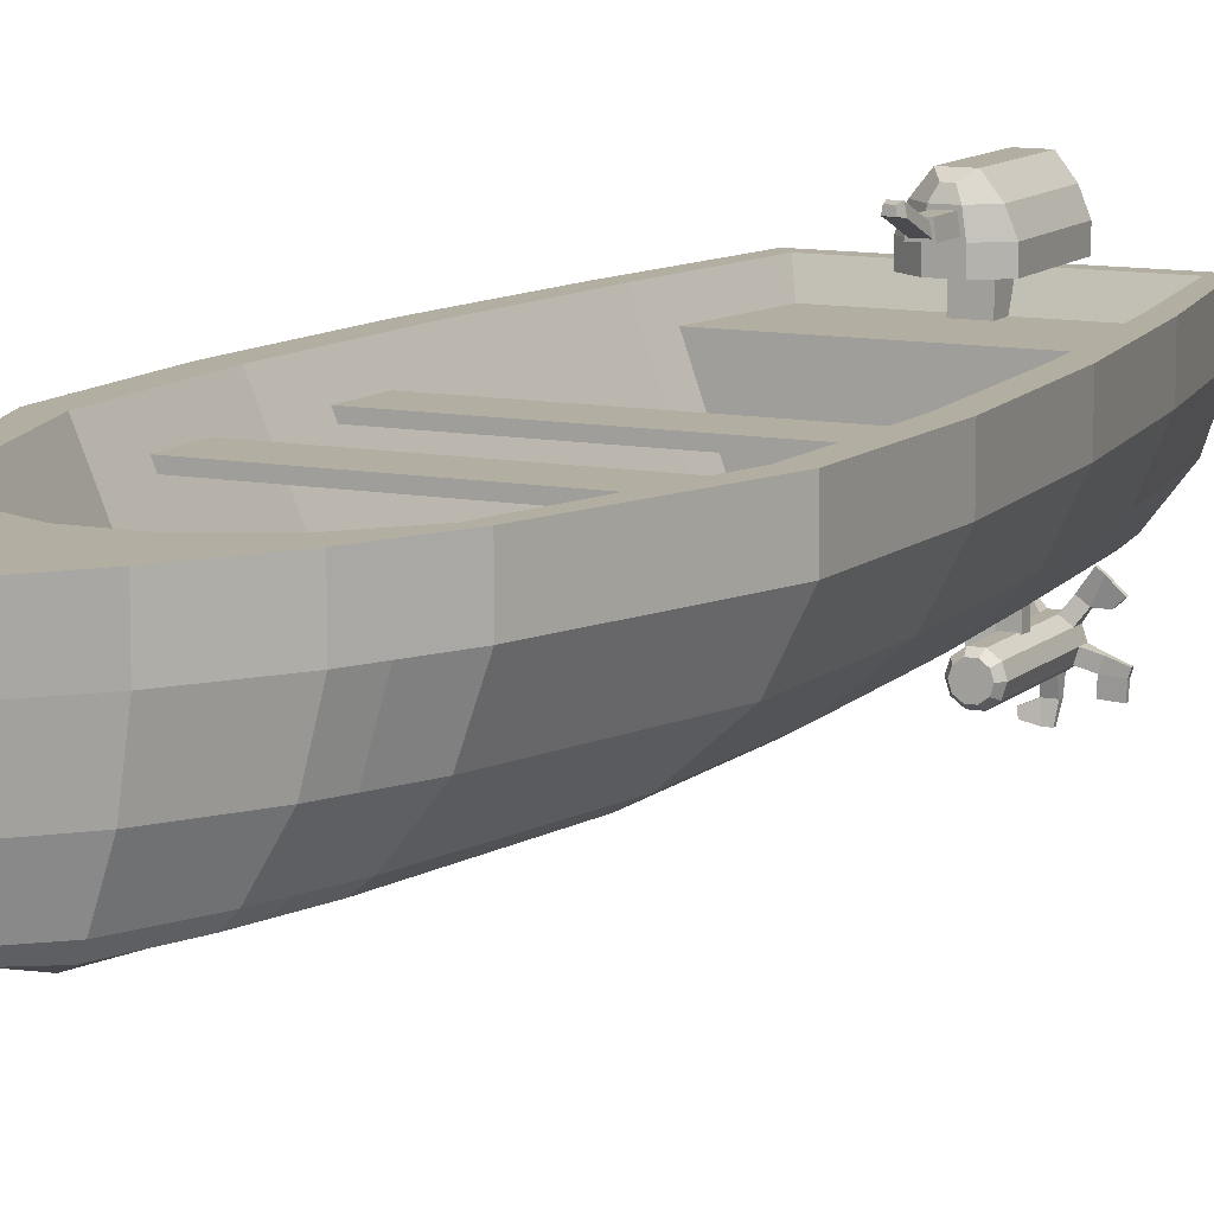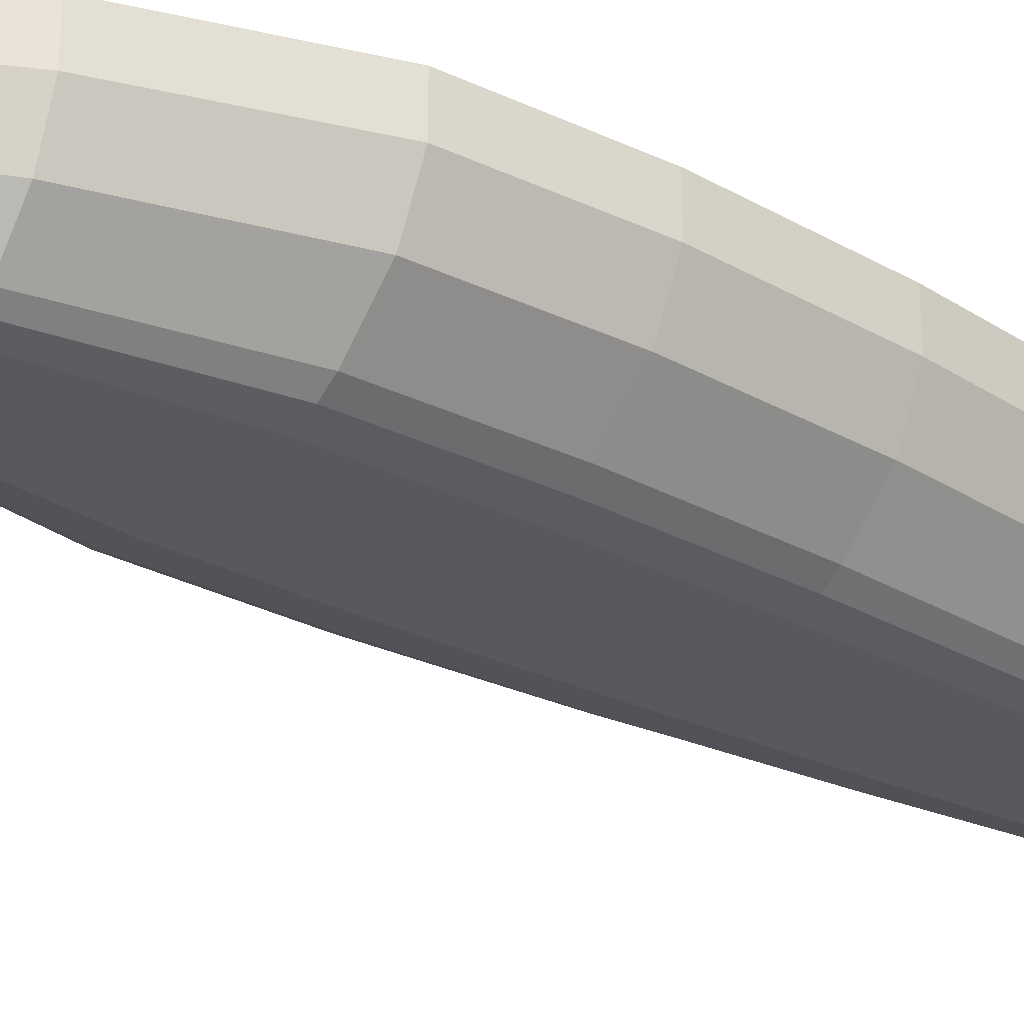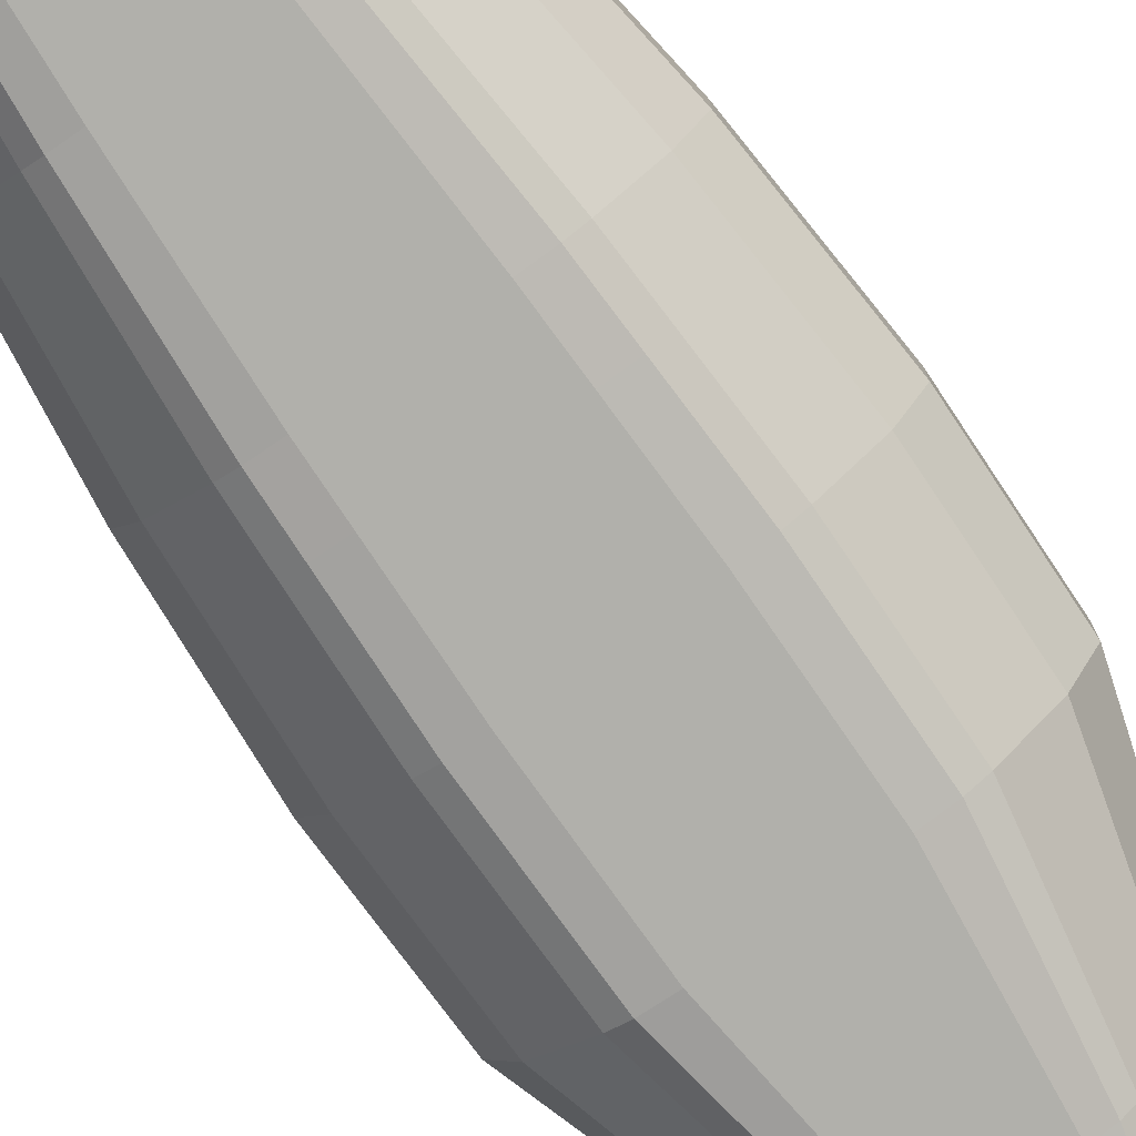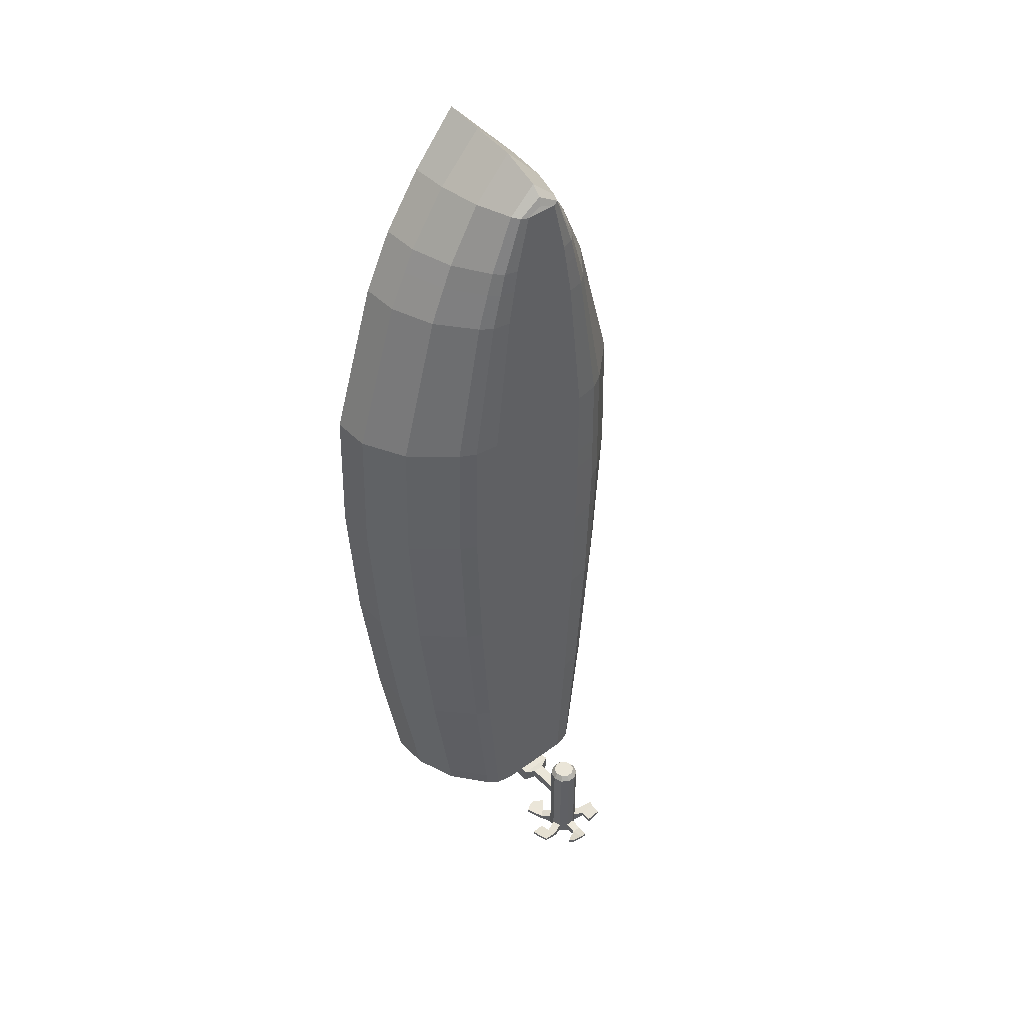
<metadata>
{"format":"obj","ext":"obj","renderer":"f3d","projection":"perspective","resolution":1024,"background":"white","views":[{"elev":10.7,"azim":25.9,"up":"+Y"},{"elev":-29.1,"azim":53.2,"up":"+Y"},{"elev":-78.5,"azim":-144.9,"up":"+Y"},{"elev":44.5,"azim":-40.7,"up":"+Z"}]}
</metadata>
<code>
o Wood_BoatV2_Cube.018
v -0.3909 0.1441 -1.993
v -0.4593 0.3455 -1.993
v 0.5394 0.3455 -1.993
v 0.4713 0.1441 -1.993
v -0.4593 0.5227 -1.993
v 0.5394 0.5227 -1.993
v 0.246 0.3455 1.808
v 0.246 0.5227 1.808
v 0.04005 0.5227 2.044
v 0.04005 0.3455 2.018
v 0.1146 -0.07653 1.808
v 0.04121 -0.06709 1.829
v -0.03193 -0.07653 1.808
v -0.593 0.5227 0.6064
v -0.6072 0.5227 0
v -0.7038 0.5227 0
v -0.6875 0.5227 0.6064
v 0.2598 -0.07653 -1.329
v -0.1771 -0.07653 -1.329
v -0.1405 -0.07653 -1.926
v 0.2232 -0.07653 -1.926
v -0.4709 0.3455 -1.926
v -0.4709 0.5227 -1.926
v -0.6875 0.3455 0.6064
v -0.7038 0.3455 0
v 0.7402 0.3455 -0.6645
v 0.7402 0.5227 -0.6645
v 0.7839 0.5227 0
v 0.7839 0.3455 0
v 0.551 0.3455 -1.926
v 0.551 0.5227 -1.926
v 0.654 0.5227 -1.329
v 0.654 0.3455 -1.329
v 0.1947 -0.07653 1.456
v 0.1767 -0.07653 1.558
v -0.09399 -0.07653 1.558
v -0.112 -0.07653 1.456
v 0.3061 -0.07653 0
v -0.2233 -0.07653 0
v -0.2078 -0.07653 -0.6645
v 0.2905 -0.07653 -0.6645
v -0.5692 0.5227 -0.6645
v -0.6601 0.5227 -0.6645
v -0.4942 0.5227 -1.329
v -0.5739 0.5227 -1.329
v -0.6601 0.3455 -0.6645
v -0.5739 0.3455 -1.329
v -0.4051 0.5227 1.293
v -0.4715 0.5227 1.293
v 0.2191 -0.07653 -1.993
v -0.1363 -0.07653 -1.993
v -0.4715 0.3455 1.293
v -0.2611 0.5227 1.456
v -0.3908 0.5227 1.456
v 0.7676 0.5227 0.6064
v 0.7676 0.3455 0.6064
v -0.3908 0.3455 1.456
v 0.5516 0.5227 1.293
v 0.5516 0.3455 1.293
v -0.2882 0.1441 1.558
v -0.3403 0.3455 1.558
v -0.3317 0.1441 1.456
v -0.1659 0.3455 1.808
v -0.1659 0.5227 1.808
v -0.3403 0.5227 1.558
v 0.4709 0.3455 1.456
v 0.4709 0.5227 1.456
v 0.4204 0.5227 1.558
v 0.4204 0.3455 1.558
v 0.04022 0.1441 1.992
v -0.1376 0.1441 1.808
v 0.1281 0.5227 1.558
v -0.04139 0.5227 1.558
v 0.3002 -0.07653 0.6064
v -0.2175 -0.07653 0.6064
v 0.4943 0.5227 1.293
v 0.3486 0.5227 1.456
v 0.3433 -0.02143 -1.993
v -0.2621 -0.02143 -1.993
v 0.6861 0.5227 0.6064
v 0.218 0.1441 1.808
v 0.5853 0.5227 -1.329
v 0.6618 0.5227 -0.6645
v 0.7006 0.5227 0
v 0.6683 0.1441 0.6064
v 0.4819 0.1441 1.293
v -0.4046 0.5227 -1.926
v 0.4939 0.5227 -1.926
v -0.2133 -0.06079 -1.993
v 0.2955 -0.06079 -1.993
v -0.5642 0.1441 -0.6645
v -0.4899 0.1441 -1.329
v -0.4014 0.1441 1.293
v -0.5879 0.1441 0.6064
v 0.2234 -0.07653 1.293
v -0.1407 -0.07653 1.293
v 0.3686 0.1441 1.558
v -0.602 0.1441 0
v 0.4122 0.1441 1.456
v 0.4814 0.1441 -1.926
v 0.5703 0.1441 -1.329
v 0.6447 0.1441 -0.6645
v 0.6824 0.1441 0
v -0.401 0.1441 -1.926
v 0.3503 -0.02143 -1.926
v -0.3316 -0.02143 -1.329
v -0.2691 -0.02143 -1.926
v 0.3507 -0.02143 1.293
v 0.3018 -0.02143 1.456
v 0.4915 -0.02143 0
v 0.4816 -0.02143 0.6064
v -0.2205 -0.02143 1.456
v -0.2695 -0.02143 1.293
v -0.4004 -0.02143 0.6064
v -0.4103 -0.02143 0
v 0.465 -0.02143 -0.6645
v 0.4128 -0.02143 -1.329
v 0.2712 -0.02143 1.558
v -0.3838 -0.02143 -0.6645
v 0.1654 -0.02143 1.808
v -0.08423 -0.02143 1.808
v -0.19 -0.02143 1.558
v 0.04061 -0.02143 1.92
v -0.1527 -0.06079 1.558
v -0.1784 -0.06079 1.456
v 0.04111 -0.06079 1.874
v -0.06383 -0.06079 1.808
v 0.146 -0.06079 1.808
v 0.4118 -0.06079 0.6064
v 0.3018 -0.06079 1.293
v -0.3156 -0.06079 -0.6645
v -0.2717 -0.06079 -1.329
v -0.2195 -0.06079 1.293
v -0.3296 -0.06079 0.6064
v 0.2349 -0.06079 1.558
v -0.3379 -0.06079 0
v 0.2606 -0.06079 1.456
v 0.3015 -0.06079 -1.926
v 0.354 -0.06079 -1.329
v 0.3979 -0.06079 -0.6645
v 0.4201 -0.06079 0
v -0.2193 -0.06079 -1.926
v -0.2866 0.1268 -1.757
v -0.3527 0.1268 -1.329
v -0.408 0.1268 -0.6645
v -0.436 0.1268 0
v -0.4256 0.1268 0.6064
v -0.2869 0.1268 1.005
v -0.1808 0.1268 1.168
v -0.01867 0.1268 1.27
v 0.1064 0.1268 1.27
v 0.269 0.1268 1.168
v 0.3765 0.1268 1.005
v 0.518 0.1268 0.6064
v 0.5287 0.1268 0
v 0.5 0.1268 -0.6645
v 0.4436 0.1268 -1.329
v 0.3761 0.1268 -1.757
v 0.7006 0.3903 0.1986
v 0.6861 0.3903 0.4078
v -0.593 0.3903 0.4078
v -0.6072 0.3903 0.1986
v 0.6861 0.4236 0.4078
v -0.593 0.4236 0.4078
v 0.7006 0.4236 0.1986
v -0.6072 0.4236 0.1986
v 0.7006 0.3903 -0.4284
v 0.6861 0.3903 -0.2192
v -0.593 0.3903 -0.2192
v -0.6072 0.3903 -0.4284
v 0.6861 0.4236 -0.2192
v -0.593 0.4236 -0.2192
v 0.7006 0.4236 -0.4284
v -0.6072 0.4236 -0.4284
v 0.4674 0.101 -1.456
v 0.5844 0.4236 -1.456
v -0.4913 0.4236 -1.456
v -0.3742 0.101 -1.456
v 0.5185 0.4236 -1.891
v -0.4251 0.4236 -1.891
v 0.5185 0.3903 -1.891
v -0.4251 0.3903 -1.891
v -0.006738 0.5227 -1.803
v -0.005535 0.5227 -1.911
v -0.005535 0.3289 -1.911
v -0.006738 0.3289 -1.803
v -0.08962 0.5968 -1.721
v -0.08659 0.5968 -2.136
v -0.08659 0.5227 -2.136
v -0.08659 0.5227 -1.993
v -0.08962 0.5227 -1.721
v 0.1757 0.5227 -1.993
v 0.1757 0.5227 -2.136
v 0.1757 0.5968 -2.136
v 0.1788 0.5968 -1.721
v 0.1788 0.5227 -1.721
v 0.1479 0.6713 -1.721
v 0.08147 0.6713 -1.659
v 0.09252 0.5968 -1.659
v -0.04978 0.6069 -2.169
v -0.04978 0.5227 -2.169
v -0.03421 0.5227 -2.031
v 0.1233 0.5227 -2.031
v 0.1233 0.5227 -2.098
v -0.03421 0.5227 -2.098
v 0.07283 -0.1122 -2.089
v 0.07283 -0.1122 -2.04
v 0.07283 -0.325 -2.04
v 0.07283 -0.325 -2.089
v 0.1233 -0.08962 -2.031
v 0.1233 -0.08962 -2.098
v -0.03421 -0.08962 -2.031
v -0.03421 -0.08962 -2.098
v 0.09252 0.5227 -1.659
v 0.1455 0.6713 -2.136
v 0.09233 0.7392 -2.136
v 0.09345 0.7392 -1.721
v -0.05871 0.6713 -1.721
v -0.05638 0.6713 -2.136
v -0.003218 0.7392 -2.136
v 0.01019 0.7093 -2.169
v -0.02805 0.6604 -2.169
v -0.00432 0.7392 -1.721
v 0.0271 0.7132 -1.675
v 0.06203 0.7132 -1.675
v -0.003371 0.5227 -1.659
v -0.003371 0.5968 -1.659
v 0.02737 0.6755 -1.377
v 0.06177 0.6755 -1.377
v 0.05747 0.6988 -1.377
v 0.03167 0.6988 -1.377
v 0.007672 0.6713 -1.659
v 0.07917 0.6084 -1.659
v 0.009971 0.6084 -1.659
v 0.0176 0.6598 -1.659
v 0.07154 0.6598 -1.659
v 0.07154 0.6598 -1.536
v 0.0176 0.6598 -1.536
v 0.02543 0.6508 -1.536
v 0.06371 0.6507 -1.536
v 0.07917 0.6084 -1.536
v 0.0701 0.6162 -1.536
v 0.009971 0.6084 -1.536
v 0.01905 0.6162 -1.536
v 0.01905 0.6699 -1.407
v 0.0701 0.6699 -1.407
v 0.06371 0.7044 -1.407
v 0.02543 0.7044 -1.407
v 0.1389 0.5227 -2.169
v 0.1389 0.6069 -2.169
v 0.1171 0.6604 -2.169
v 0.07891 0.7093 -2.169
v 0.01625 -0.1122 -2.04
v 0.01625 -0.1122 -2.089
v 0.01625 -0.325 -2.04
v 0.01625 -0.325 -2.089
v 0.1009 -0.284 -1.86
v 0.1142 -0.325 -1.86
v 0.1142 -0.325 -2.269
v 0.1009 -0.284 -2.269
v -0.01183 -0.3659 -1.86
v -0.02514 -0.325 -1.86
v -0.02514 -0.325 -2.269
v -0.01183 -0.3659 -2.269
v 0.06608 -0.3912 -1.86
v 0.02301 -0.3912 -1.86
v 0.02301 -0.3912 -2.269
v 0.06608 -0.3912 -2.269
v 0.1009 -0.3659 -1.86
v 0.1009 -0.3659 -2.269
v 0.06038 -0.3737 -1.833
v 0.08599 -0.3551 -1.833
v 0.09578 -0.325 -1.833
v 0.08599 -0.2948 -1.833
v 0.06038 -0.2762 -1.833
v 0.02871 -0.2762 -1.833
v 0.003095 -0.2948 -1.833
v -0.00669 -0.325 -1.833
v 0.003095 -0.3551 -1.833
v 0.02871 -0.3737 -1.833
v 0.06608 -0.3912 -2.319
v 0.1009 -0.3659 -2.319
v -0.01183 -0.284 -1.86
v 0.02301 -0.2587 -1.86
v 0.02301 -0.2587 -2.269
v -0.01183 -0.284 -2.269
v 0.06608 -0.2587 -1.86
v 0.06608 -0.2587 -2.269
v 0.02301 -0.3912 -2.319
v -0.01183 -0.3659 -2.319
v -0.02514 -0.325 -2.319
v -0.01183 -0.284 -2.319
v 0.02301 -0.2587 -2.319
v 0.06608 -0.2587 -2.319
v 0.1009 -0.284 -2.319
v 0.1142 -0.325 -2.319
v 0.1519 -0.3825 -2.305
v 0.1519 -0.3825 -2.282
v 0.1652 -0.3415 -2.282
v 0.1652 -0.3415 -2.305
v 0.1324 -0.2406 -2.282
v 0.0976 -0.2153 -2.282
v -0.07613 -0.3415 -2.282
v -0.06283 -0.3825 -2.282
v -0.06283 -0.3825 -2.305
v -0.1341 -0.3856 -2.286
v -0.1426 -0.3596 -2.286
v -0.07613 -0.3415 -2.305
v -0.04335 -0.2406 -2.282
v -0.07955 -0.1656 -2.271
v -0.07955 -0.1656 -2.286
v -0.04335 -0.2406 -2.305
v -0.1341 -0.3856 -2.271
v -0.008506 -0.2153 -2.282
v -0.05745 -0.1496 -2.271
v 0.06608 -0.4448 -2.282
v 0.05821 -0.5055 -2.271
v 0.05821 -0.5055 -2.286
v 0.06608 -0.4448 -2.305
v 0.02301 -0.4448 -2.305
v 0.02301 -0.4448 -2.282
v -0.008506 -0.2153 -2.305
v 0.0976 -0.2153 -2.305
v 0.1324 -0.2406 -2.305
v -0.05745 -0.1496 -2.286
v 0.1686 -0.1656 -2.271
v 0.1686 -0.1656 -2.286
v 0.1465 -0.1496 -2.286
v 0.1465 -0.1496 -2.271
v 0.2232 -0.3856 -2.271
v 0.2232 -0.3856 -2.286
v 0.2317 -0.3596 -2.286
v 0.2317 -0.3596 -2.271
v 0.03088 -0.5055 -2.271
v 0.03088 -0.5055 -2.286
v -0.1426 -0.3596 -2.271
v 0.03439 -0.1641 -2.305
v 0.03439 -0.1641 -2.282
v 0.2209 -0.4381 -2.286
v 0.1496 -0.4368 -2.305
v 0.1496 -0.4368 -2.282
v 0.2209 -0.4381 -2.271
v 0.2168 -0.2108 -2.271
v 0.2168 -0.2108 -2.286
v -0.01455 -0.1369 -2.271
v -0.01455 -0.1369 -2.286
v -0.09018 -0.2952 -2.305
v -0.1566 -0.3027 -2.286
v -0.1566 -0.3027 -2.271
v -0.09018 -0.2952 -2.282
v 0.1806 -0.2419 -2.305
v 0.1806 -0.2419 -2.282
v -0.03002 -0.4695 -2.305
v -0.02214 -0.4946 -2.286
v -0.02214 -0.4946 -2.271
v -0.03002 -0.4695 -2.282
v 0.09587 0.5227 -1.803
v 0.09464 0.5227 -1.911
v 0.09587 0.3289 -1.803
v 0.09464 0.3289 -1.911
f 1 2 3 4
f 5 6 3 2
f 7 8 9 10
f 11 12 13
f 14 15 16 17
f 18 19 20 21
f 22 23 5 2
f 24 17 16 25
f 26 27 28 29
f 30 31 32 33
f 34 35 36 37
f 38 39 40 41
f 15 42 43 16
f 42 44 45 43
f 33 32 27 26
f 25 16 43 46
f 46 43 45 47
f 48 14 17 49
f 50 21 20 51
f 52 49 17 24
f 53 48 49 54
f 29 28 55 56
f 18 41 40 19
f 57 54 49 52
f 56 55 58 59
f 60 61 57 62
f 63 64 65 61
f 9 8 64
f 66 67 68 69
f 70 10 63 71
f 10 9 64 63
f 11 13 36 35
f 72 73 65 64 8 68
f 38 74 75 39
f 67 58 76 77
f 1 4 78 79
f 58 55 80 76
f 81 7 10 70
f 27 32 82 83
f 71 63 61 60
f 28 27 83 84
f 85 56 59 86
f 31 6 5 23 87 88
f 89 90 50 51
f 55 28 84 80
f 91 46 47 92
f 32 31 88 82
f 69 68 8 7
f 44 87 23 45
f 3 6 31 30
f 93 52 24 94
f 68 67 77 72
f 95 96 75 74
f 47 45 23 22
f 59 58 67 66
f 73 53 54 65
f 97 69 7 81
f 78 90 89 79
f 98 25 46 91
f 99 66 69 97
f 100 30 33 101
f 101 33 26 102
f 102 26 29 103
f 94 24 25 98
f 62 57 52 93
f 104 22 2 1
f 103 29 56 85
f 86 59 66 99
f 92 47 22 104
f 4 3 30 100
f 61 65 54 57
f 78 4 100 105
f 106 92 104 107
f 108 86 99 109
f 110 103 85 111
f 107 104 1 79
f 112 62 93 113
f 114 94 98 115
f 116 102 103 110
f 117 101 102 116
f 105 100 101 117
f 109 99 97 118
f 115 98 91 119
f 118 97 81 120
f 113 93 94 114
f 119 91 92 106
f 111 85 86 108
f 121 71 60 122
f 120 81 70 123
f 123 70 71 121
f 122 60 62 112
f 124 122 112 125
f 126 123 121 127
f 128 120 123 126
f 127 121 122 124
f 129 111 108 130
f 131 119 106 132
f 133 113 114 134
f 135 118 120 128
f 136 115 119 131
f 137 109 118 135
f 138 105 117 139
f 139 117 116 140
f 140 116 110 141
f 134 114 115 136
f 125 112 113 133
f 142 107 79 89
f 141 110 111 129
f 130 108 109 137
f 132 106 107 142
f 90 78 105 138
f 50 90 138 21
f 19 132 142 20
f 95 130 137 34
f 38 141 129 74
f 20 142 89 51
f 37 125 133 96
f 75 134 136 39
f 41 140 141 38
f 18 139 140 41
f 21 138 139 18
f 34 137 135 35
f 39 136 131 40
f 35 135 128 11
f 96 133 134 75
f 40 131 132 19
f 74 129 130 95
f 13 127 124 36
f 11 128 126 12
f 12 126 127 13
f 36 124 125 37
f 143 144 145 146 147 148 149 150 151 152 153 154 155 156 157 158
f 77 76 153 152
f 44 42 145 144
f 72 77 152 151
f 88 87 143 158
f 48 53 149 148
f 84 83 156 155
f 53 73 150 149
f 80 84 155 154
f 42 15 146 145
f 15 14 147 146
f 73 72 151 150
f 82 88 158 157
f 76 80 154 153
f 87 44 144 143
f 159 160 161 162
f 160 163 164 161
f 163 165 166 164
f 165 159 162 166
f 14 48 148 147
f 83 82 157 156
f 167 168 169 170
f 168 171 172 169
f 171 173 174 172
f 173 167 170 174
f 34 37 96 95
f 175 176 177 178
f 176 179 180 177
f 179 181 182 180
f 183 184 185 186
f 187 188 189 190 191
f 192 193 194 195 196
f 195 197 198 199
f 189 188 200 201
f 202 203 192 190
f 204 205 189 193
f 203 204 193 192
f 205 202 190 189
f 206 207 208 209
f 204 203 210 211
f 203 202 212 210
f 202 205 213 212
f 196 195 199 214
f 197 215 216 217
f 188 187 218 219
f 195 194 215 197
f 219 220 221 222
f 217 216 220 223
f 217 223 224 225
f 219 218 223 220
f 188 219 222 200
f 226 214 199 227
f 228 229 230 231
f 232 198 225 224
f 197 217 225 198
f 191 196 214 226
f 187 191 226 227
f 218 187 227 232
f 223 218 232 224
f 233 234 227 199
f 235 236 198 232
f 236 233 199 198
f 234 235 232 227
f 237 238 239 240
f 241 237 240 242
f 238 243 244 239
f 243 241 242 244
f 234 233 241 243
f 233 236 237 241
f 236 235 238 237
f 235 234 243 238
f 245 246 229 228
f 242 240 247 246
f 239 244 245 248
f 244 242 246 245
f 240 239 248 247
f 247 248 231 230
f 246 247 230 229
f 248 245 228 231
f 249 201 200 250
f 250 200 222 251
f 251 222 221 252
f 220 216 252 221
f 193 189 201 249
f 215 194 250 251
f 216 215 251 252
f 194 193 249 250
f 253 207 210 212
f 206 254 213 211
f 207 206 211 210
f 254 253 212 213
f 208 255 256 209
f 207 253 255 208
f 253 254 256 255
f 254 206 209 256
f 257 258 259 260
f 261 262 263 264
f 265 266 267 268
f 258 269 270 259
f 271 272 273 274 275 276 277 278 279 280
f 269 265 268 270
f 268 281 282 270
f 266 261 264 267
f 283 284 285 286
f 262 283 286 263
f 284 287 288 285
f 287 257 260 288
f 282 281 289 290 291 292 293 294 295 296
f 282 297 298 270
f 288 294 293 285
f 286 292 291 263
f 259 299 300 296
f 296 300 297 282
f 259 296 295 260
f 260 301 302 288
f 264 290 289 267
f 263 303 304 264
f 305 306 307 308
f 309 310 311 312
f 304 313 306 305
f 314 315 310 309
f 316 317 318 319
f 289 320 321 267
f 267 321 316 268
f 268 316 319 281
f 264 304 305 290
f 286 309 312 292
f 293 322 314 285
f 294 323 324 295
f 288 302 323 294
f 270 298 299 259
f 290 305 308 291
f 291 308 303 263
f 285 314 309 286
f 292 312 322 293
f 281 319 320 289
f 295 324 301 260
f 315 325 311 310
f 326 327 328 329
f 330 331 332 333
f 334 335 318 317
f 336 307 306 313
f 322 337 338 314
f 319 318 335 320
f 302 329 328 323
f 300 332 331 297
f 303 336 313 304
f 331 339 340 297
f 323 328 327 324
f 321 334 317 316
f 298 341 342 330
f 312 311 325 322
f 298 330 333 299
f 299 333 332 300
f 326 343 344 327
f 301 326 329 302
f 314 338 345 315
f 337 346 345 338
f 347 348 349 350
f 351 344 343 352
f 340 339 342 341
f 353 354 355 356
f 330 342 339 331
f 334 355 354 335
f 303 350 349 336
f 308 347 350 303
f 307 348 347 308
f 327 344 351 324
f 324 351 352 301
f 315 345 346 325
f 325 346 337 322
f 321 356 355 334
f 335 354 353 320
f 297 340 341 298
f 301 352 343 326
f 320 353 356 321
f 336 349 348 307
f 278 262 261 279
f 280 266 265 271
f 271 265 269 272
f 279 261 266 280
f 272 269 258 273
f 273 258 257 274
f 274 257 287 275
f 275 287 284 276
f 276 284 283 277
f 277 283 262 278
f 205 204 211 213
f 183 357 196 191
f 357 358 192 196
f 358 184 190 192
f 184 183 191 190
f 358 357 359 360
f 184 358 360 185
f 357 183 186 359

</code>
